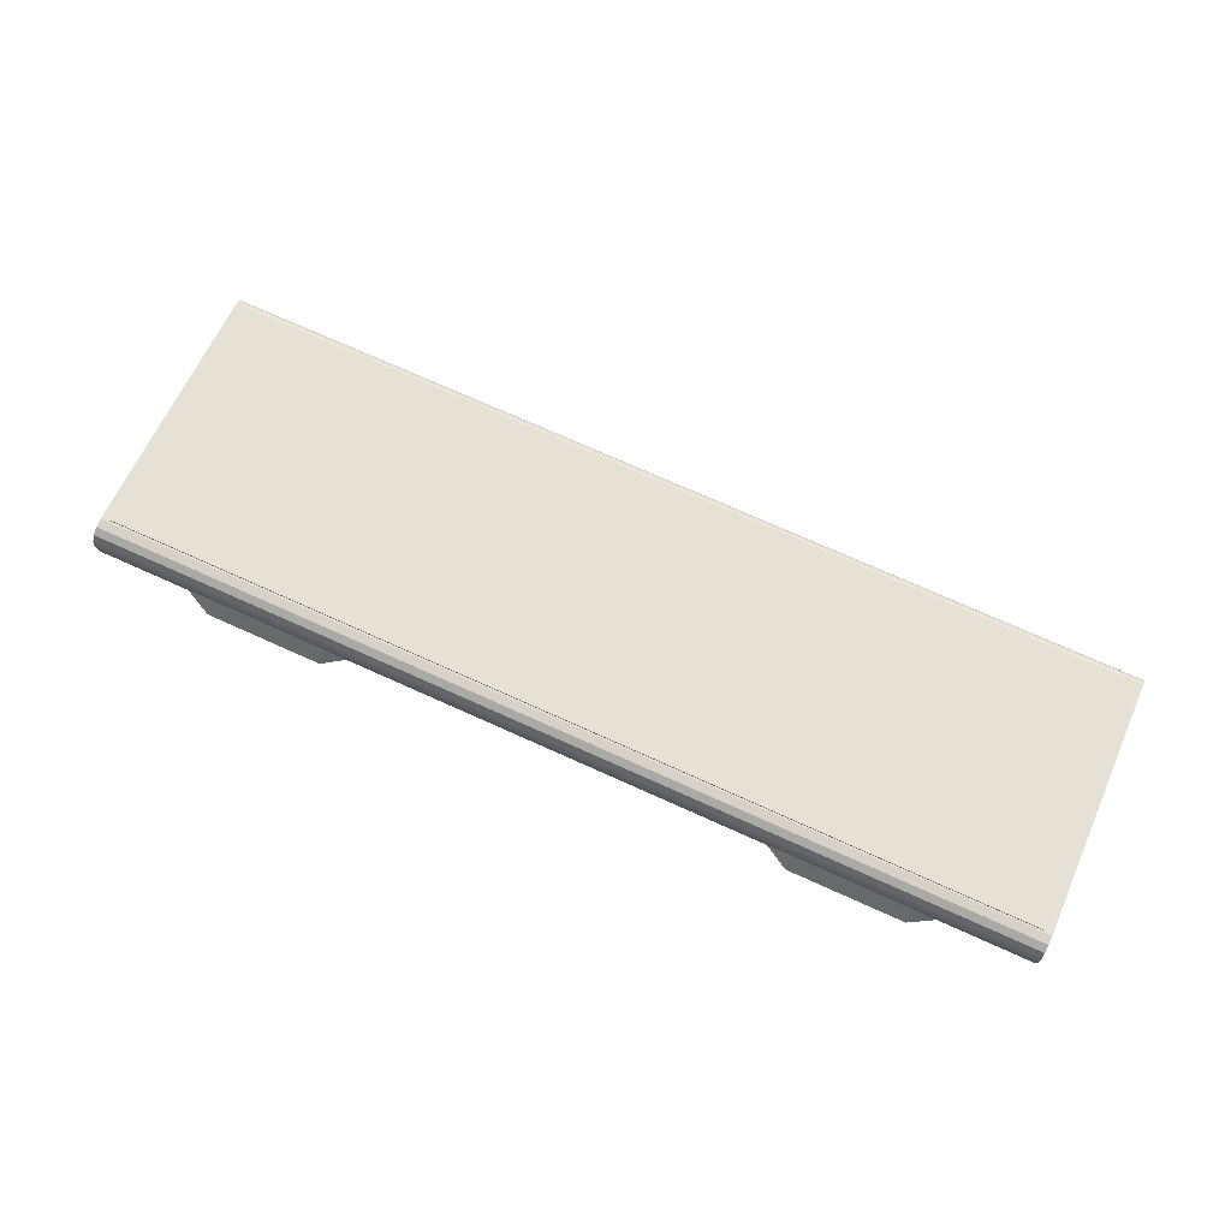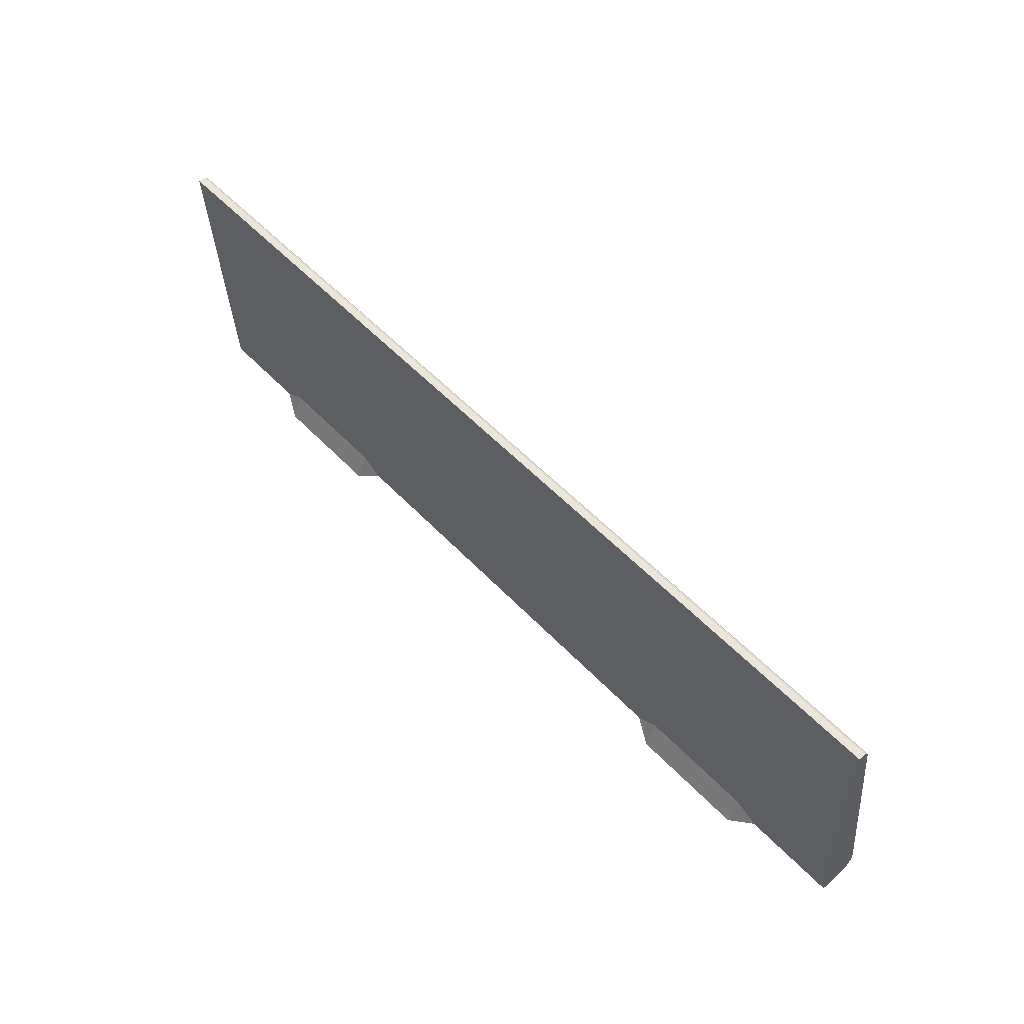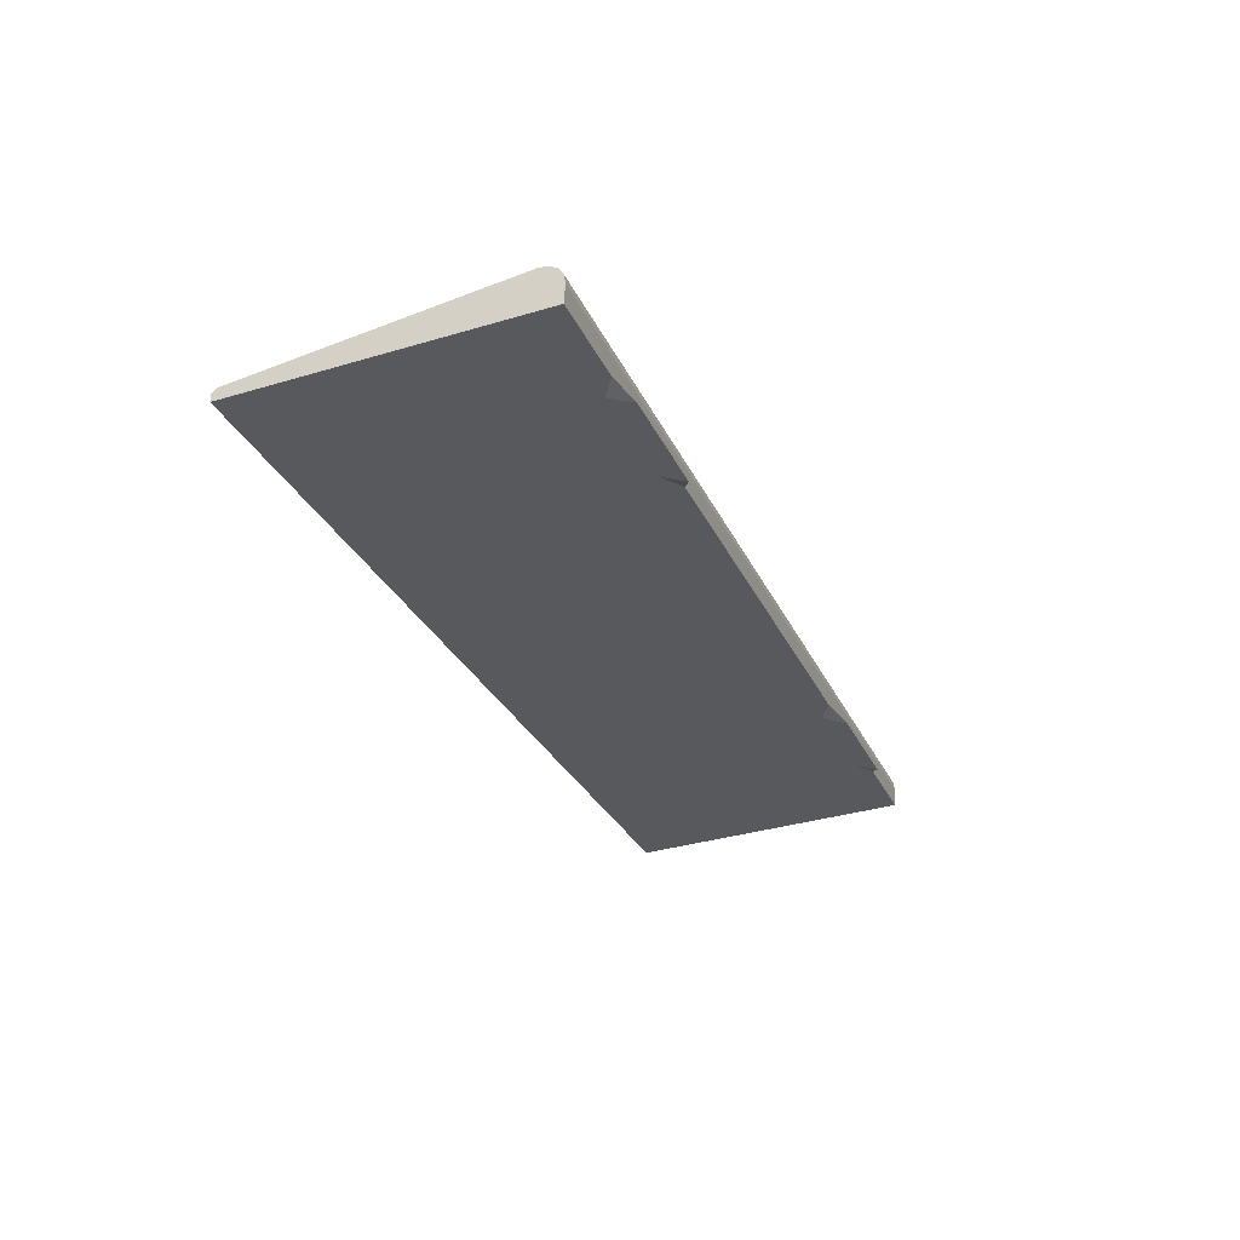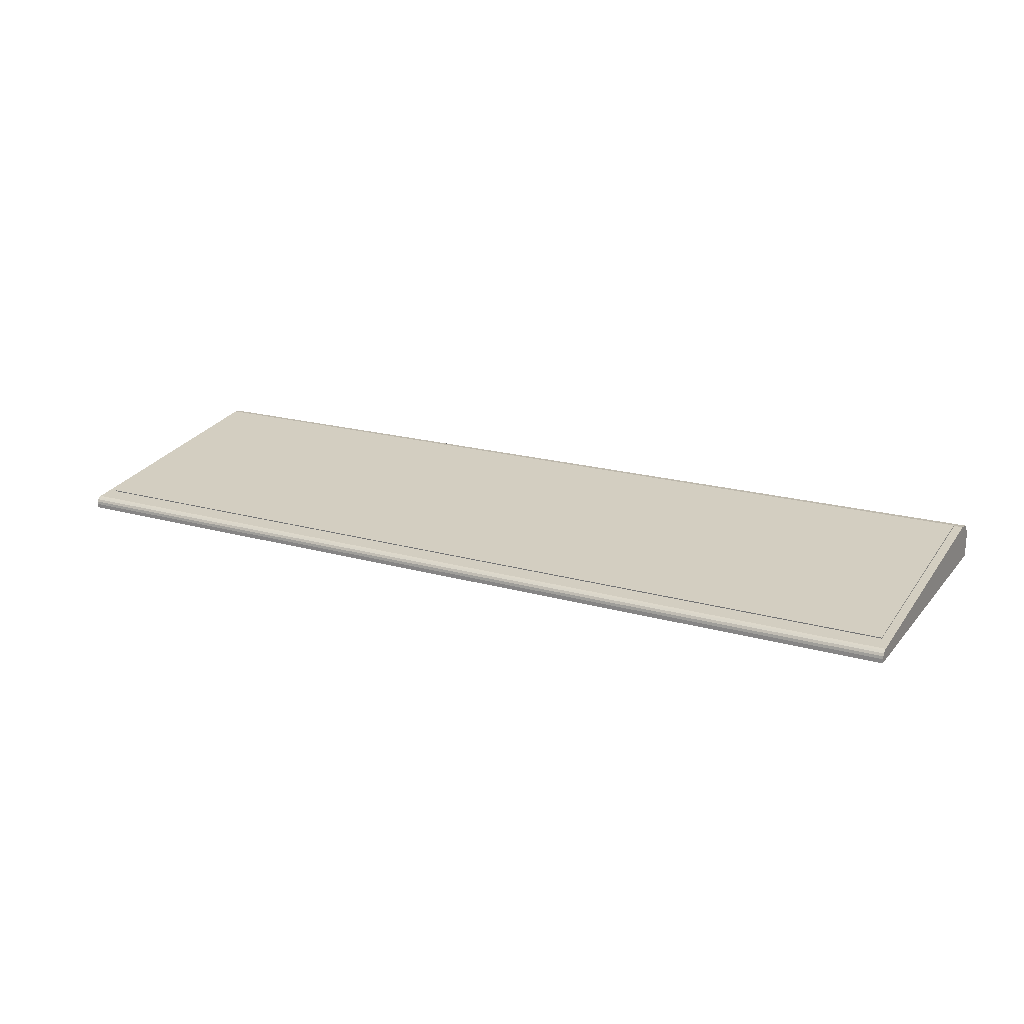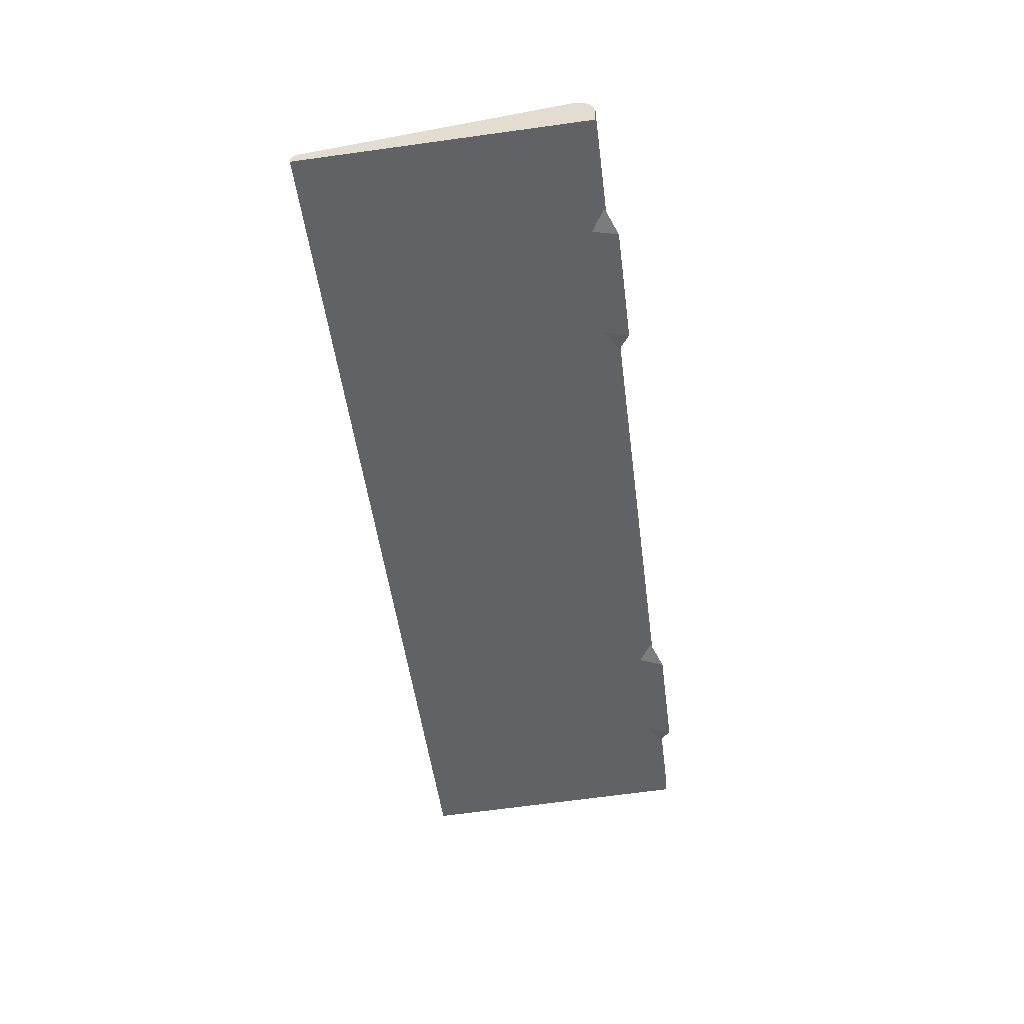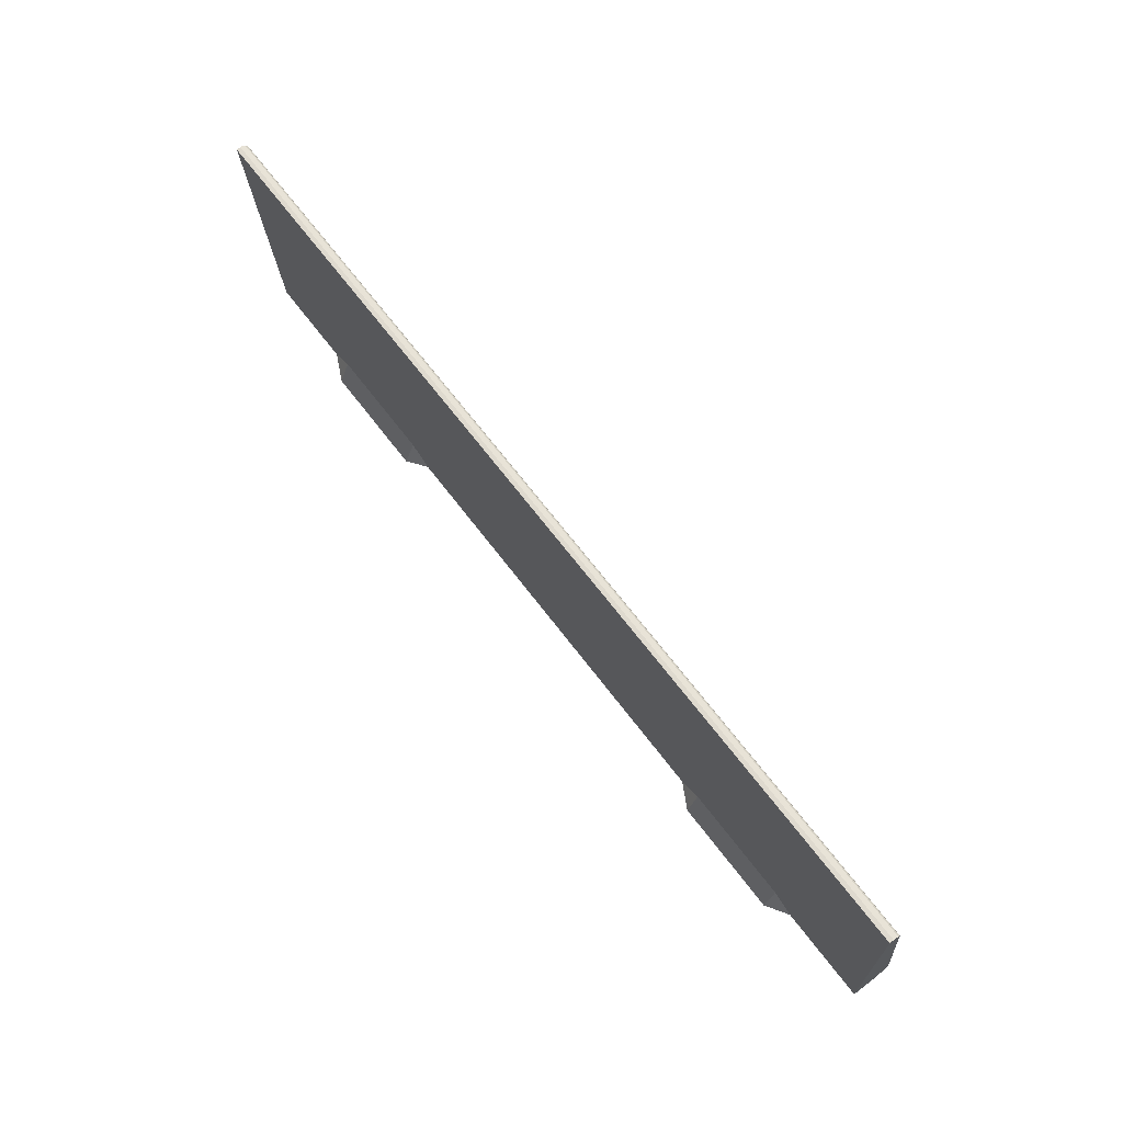
<metadata>
{"format":"obj","ext":"obj","renderer":"f3d","projection":"perspective","resolution":1024,"background":"white","views":[{"elev":73.2,"azim":-155.8,"up":"+Y"},{"elev":54.6,"azim":47.7,"up":"+Z"},{"elev":-28.9,"azim":111.0,"up":"+Y"},{"elev":18.8,"azim":28.6,"up":"+Y"},{"elev":-50.2,"azim":97.3,"up":"+Y"},{"elev":68.3,"azim":52.7,"up":"+Z"}]}
</metadata>
<code>
v -0.09796 0.006678 -0.02554
v -0.09796 0.006538 -0.02734
v -0.09796 0.005671 -0.02883
v -0.09796 0.004255 -0.02983
v -0.09796 0.002472 -0.03012
v 0.09796 0.002472 -0.03012
v 0.09796 0.004255 -0.02983
v 0.09796 0.005671 -0.02883
v 0.09796 0.006538 -0.02734
v 0.09796 0.006678 -0.02554
v 0.09796 -0.001244 -0.02989
v -0.09796 -0.001244 -0.02989
v -0.09796 -0.003093 0.02986
v -0.09796 -0.002506 0.02978
v -0.09796 -0.002004 0.0295
v -0.09796 -0.001633 0.02906
v -0.09796 -0.001438 0.0285
v 0.09796 -0.001438 0.0285
v 0.09796 -0.001633 0.02906
v 0.09796 -0.002004 0.0295
v 0.09796 -0.002506 0.02978
v 0.09796 -0.003093 0.02986
v 0.09796 -0.003958 0.02982
v -0.09796 -0.003958 0.02982
v 0 0.002472 -0.03012
v 0 0.004255 -0.02983
v 0 0.005671 -0.02883
v 0 0.006538 -0.02734
v 0 0.006678 -0.02554
v -1.526e-08 -0.001438 0.0285
v -1.526e-08 -0.001633 0.02906
v -1.526e-08 -0.002004 0.0295
v -1.526e-08 -0.002506 0.02978
v -1.526e-08 -0.003093 0.02986
v -1.526e-08 -0.003958 0.02982
v 0 -0.001244 -0.02989
v -0.04898 0.002472 -0.03012
v -0.04898 0.004255 -0.02983
v -0.04898 0.005671 -0.02883
v -0.04898 0.006538 -0.02734
v -0.04898 0.006678 -0.02554
v -0.04898 -0.001438 0.0285
v -0.04898 -0.001633 0.02906
v -0.04898 -0.002004 0.0295
v -0.04898 -0.002506 0.02978
v -0.04898 -0.003093 0.02986
v -0.04898 -0.003958 0.02982
v -0.04898 -0.003662 -0.03227
v 0.04898 0.002472 -0.03012
v 0.04898 0.004255 -0.02983
v 0.04898 0.005671 -0.02883
v 0.04898 0.006538 -0.02734
v 0.04898 0.006678 -0.02554
v 0.04898 -0.001438 0.0285
v 0.04898 -0.001633 0.02906
v 0.04898 -0.002004 0.0295
v 0.04898 -0.002506 0.02978
v 0.04898 -0.003093 0.02986
v 0.04898 -0.003958 0.02982
v 0.04898 -0.003662 -0.03227
v 0.02449 0.002472 -0.03012
v 0.02449 0.004255 -0.02983
v 0.02449 0.005671 -0.02883
v 0.02449 0.006538 -0.02734
v 0.02449 0.006678 -0.02554
v 0.02449 -0.001438 0.0285
v 0.02449 -0.001633 0.02906
v 0.02449 -0.002004 0.0295
v 0.02449 -0.002506 0.02978
v 0.02449 -0.003093 0.02986
v 0.02449 -0.003958 0.02982
v 0.02449 -0.001244 -0.02989
v -0.02449 0.002472 -0.03012
v -0.02449 0.004255 -0.02983
v -0.02449 0.005671 -0.02883
v -0.02449 0.006538 -0.02734
v -0.02449 0.006678 -0.02554
v -0.02449 -0.001438 0.0285
v -0.02449 -0.001633 0.02906
v -0.02449 -0.002004 0.0295
v -0.02449 -0.002506 0.02978
v -0.02449 -0.003093 0.02986
v -0.02449 -0.003958 0.02982
v -0.02449 -0.001244 -0.02989
v -0.07347 0.002472 -0.03012
v -0.07347 0.004255 -0.02983
v -0.07347 0.005671 -0.02883
v -0.07347 0.006538 -0.02734
v -0.07347 0.006678 -0.02554
v -0.07347 -0.001438 0.0285
v -0.07347 -0.001633 0.02906
v -0.07347 -0.002004 0.0295
v -0.07347 -0.002506 0.02978
v -0.07347 -0.003093 0.02986
v -0.07347 -0.003958 0.02982
v -0.07347 -0.003662 -0.03227
v 0.07347 0.002472 -0.03012
v 0.07347 0.004255 -0.02983
v 0.07347 0.005671 -0.02883
v 0.07347 0.006538 -0.02734
v 0.07347 0.006678 -0.02554
v 0.07347 -0.001438 0.0285
v 0.07347 -0.001633 0.02906
v 0.07347 -0.002004 0.0295
v 0.07347 -0.002506 0.02978
v 0.07347 -0.003093 0.02986
v 0.07347 -0.003958 0.02982
v 0.07347 -0.003662 -0.03227
v -0.09796 -0.002601 -3.225e-05
v -0.09796 0.00262 0.001484
v -0.07347 0.00262 0.001484
v -0.04898 0.00262 0.001484
v -0.02449 0.00262 0.001484
v -7.629e-09 0.00262 0.001484
v 0.02449 0.00262 0.001484
v 0.04898 0.00262 0.001484
v 0.07347 0.00262 0.001484
v 0.09796 0.00262 0.001484
v 0.09796 -0.002601 -3.225e-05
v 0.07347 -0.002601 -3.225e-05
v 0.04898 -0.002601 -3.225e-05
v 0.02449 -0.002601 -3.225e-05
v -7.629e-09 -0.002601 -3.225e-05
v -0.02449 -0.002601 -3.225e-05
v -0.04898 -0.002601 -3.225e-05
v -0.07347 -0.002601 -3.225e-05
v -0.09796 -0.001923 -0.01496
v -0.09796 0.006105 -0.02809
v -0.07347 0.006105 -0.02809
v -0.04898 0.006105 -0.02809
v -0.02449 0.006105 -0.02809
v 0 0.006105 -0.02809
v 0.02449 0.006105 -0.02809
v 0.04898 0.006105 -0.02809
v 0.07347 0.006105 -0.02809
v 0.09796 0.006105 -0.02809
v 0.09796 -0.001923 -0.01496
v 0.07347 -0.001923 -0.01496
v 0.04898 -0.001923 -0.01496
v 0.02449 -0.001923 -0.01496
v -3.815e-09 -0.001923 -0.01496
v -0.02449 -0.001923 -0.01496
v -0.04898 -0.001923 -0.01496
v -0.07347 -0.001923 -0.01496
v -0.09796 -0.00328 0.0149
v -0.09796 -0.001818 0.02928
v -0.07347 -0.001818 0.02928
v -0.04898 -0.001818 0.02928
v -0.02449 -0.001818 0.02928
v -1.526e-08 -0.001818 0.02928
v 0.02449 -0.001818 0.02928
v 0.04898 -0.001818 0.02928
v 0.07347 -0.001818 0.02928
v 0.09796 -0.001818 0.02928
v 0.09796 -0.00328 0.0149
v 0.07347 -0.00328 0.0149
v 0.04898 -0.00328 0.0149
v 0.02449 -0.00328 0.0149
v -1.144e-08 -0.00328 0.0149
v -0.02449 -0.00328 0.0149
v -0.04898 -0.00328 0.0149
v -0.07347 -0.00328 0.0149
v -0.04898 -0.000501 -0.02994
v -0.04408 -0.001244 -0.02989
v -0.04898 -0.00138 -0.0269
v -0.07347 -0.00138 -0.0269
v -0.07837 -0.001244 -0.02989
v -0.07347 -0.000501 -0.02994
v 0.04898 -0.000501 -0.02994
v 0.04408 -0.001244 -0.02989
v 0.04898 -0.00138 -0.0269
v 0.07347 -0.00138 -0.0269
v 0.07837 -0.001244 -0.02989
v 0.07347 -0.000501 -0.02994
v -0.09611 0.005917 -0.02541
v -0.09614 -0.001744 0.02489
v 0.09611 -0.001752 0.02499
v 0.09614 0.005909 -0.02531
v -0.09611 0.006935 -0.02522
v -0.09614 -0.0007261 0.02508
v 0.09611 -0.0007338 0.02518
v 0.09614 0.006927 -0.02512
g keyboard
f 34 70 69 33
f 70 58 57 69
f 33 69 68 32
f 69 57 56 68
f 31 67 66 30
f 67 55 54 66
f 29 65 64 28
f 65 53 52 64
f 27 63 62 26
f 63 51 50 62
f 26 62 61 25
f 62 50 49 61
f 25 61 72 36
f 58 70 71 59
f 70 34 35 71
f 46 82 81 45
f 82 34 33 81
f 45 81 80 44
f 81 33 32 80
f 43 79 78 42
f 79 31 30 78
f 41 77 76 40
f 77 29 28 76
f 39 75 74 38
f 75 27 26 74
f 38 74 73 37
f 74 26 25 73
f 73 25 36 84
f 34 82 83 35
f 82 46 47 83
f 13 94 93 14
f 94 46 45 93
f 14 93 92 15
f 93 45 44 92
f 16 91 90 17
f 91 43 42 90
f 1 89 88 2
f 89 41 40 88
f 3 87 86 4
f 87 39 38 86
f 4 86 85 5
f 86 38 37 85
f 46 94 95 47
f 94 13 24 95
f 58 106 105 57
f 106 22 21 105
f 57 105 104 56
f 105 21 20 104
f 55 103 102 54
f 103 19 18 102
f 53 101 100 52
f 101 10 9 100
f 51 99 98 50
f 99 8 7 98
f 50 98 97 49
f 98 7 6 97
f 23 22 106 107
f 106 58 59 107
f 30 66 115 114
f 115 65 29 114
f 66 54 116 115
f 116 53 65 115
f 42 78 113 112
f 113 77 41 112
f 78 30 114 113
f 114 29 77 113
f 1 110 111 89
f 110 17 90 111
f 90 42 112 111
f 112 41 89 111
f 54 102 117 116
f 117 101 53 116
f 102 18 118 117
f 118 10 101 117
f 28 64 133 132
f 133 63 27 132
f 64 52 134 133
f 134 51 63 133
f 40 76 131 130
f 131 75 39 130
f 76 28 132 131
f 132 27 75 131
f 2 88 129 128
f 129 87 3 128
f 88 40 130 129
f 130 39 87 129
f 52 100 135 134
f 135 99 51 134
f 100 9 136 135
f 136 8 99 135
f 6 7 8
f 6 8 136
f 6 136 137
f 6 137 11
f 136 9 10
f 136 10 118
f 136 118 119
f 136 119 137
f 12 127 128
f 12 128 3
f 12 3 4
f 12 4 5
f 127 109 110
f 127 110 1
f 127 1 2
f 127 2 128
f 122 140 139 121
f 123 141 140 122
f 141 36 72 140
f 124 142 141 123
f 142 84 36 141
f 125 143 142 124
f 126 144 143 125
f 109 127 144 126
f 137 119 120 138
f 121 139 138 120
f 32 68 151 150
f 151 67 31 150
f 68 56 152 151
f 152 55 67 151
f 44 80 149 148
f 149 79 43 148
f 80 32 150 149
f 150 31 79 149
f 15 92 147 146
f 147 91 16 146
f 92 44 148 147
f 148 43 91 147
f 56 104 153 152
f 153 103 55 152
f 104 20 154 153
f 154 19 103 153
f 118 18 19
f 118 19 154
f 118 154 155
f 118 155 119
f 154 20 21
f 154 21 22
f 154 22 23
f 154 23 155
f 109 145 146
f 109 146 16
f 109 16 17
f 109 17 110
f 145 24 13
f 145 13 14
f 145 14 15
f 145 15 146
f 59 71 158 157
f 158 122 121 157
f 71 35 159 158
f 159 123 122 158
f 35 83 160 159
f 160 124 123 159
f 83 47 161 160
f 161 125 124 160
f 47 95 162 161
f 162 126 125 161
f 95 24 145 162
f 145 109 126 162
f 119 155 156 120
f 155 23 107 156
f 107 59 157 156
f 157 121 120 156
f 61 49 169
f 61 169 170
f 61 170 72
f 169 60 170
f 37 73 84
f 37 84 164
f 37 164 163
f 164 48 163
f 12 5 85
f 12 85 168
f 12 168 167
f 168 96 167
f 85 37 163 168
f 163 48 96 168
f 49 97 174 169
f 174 108 60 169
f 97 6 11
f 97 11 173
f 97 173 174
f 173 108 174
f 140 72 170
f 140 170 171
f 140 171 139
f 170 60 171
f 143 165 164
f 143 164 84
f 143 84 142
f 165 48 164
f 144 166 165 143
f 166 96 48 165
f 127 12 167
f 127 167 166
f 127 166 144
f 167 96 166
f 11 137 138
f 11 138 172
f 11 172 173
f 172 108 173
f 139 171 172 138
f 171 60 108 172
f 178 177 176 175
f 179 180 181 182
f 175 176 180 179
f 178 175 179 182
f 176 177 181 180
f 177 178 182 181

</code>
